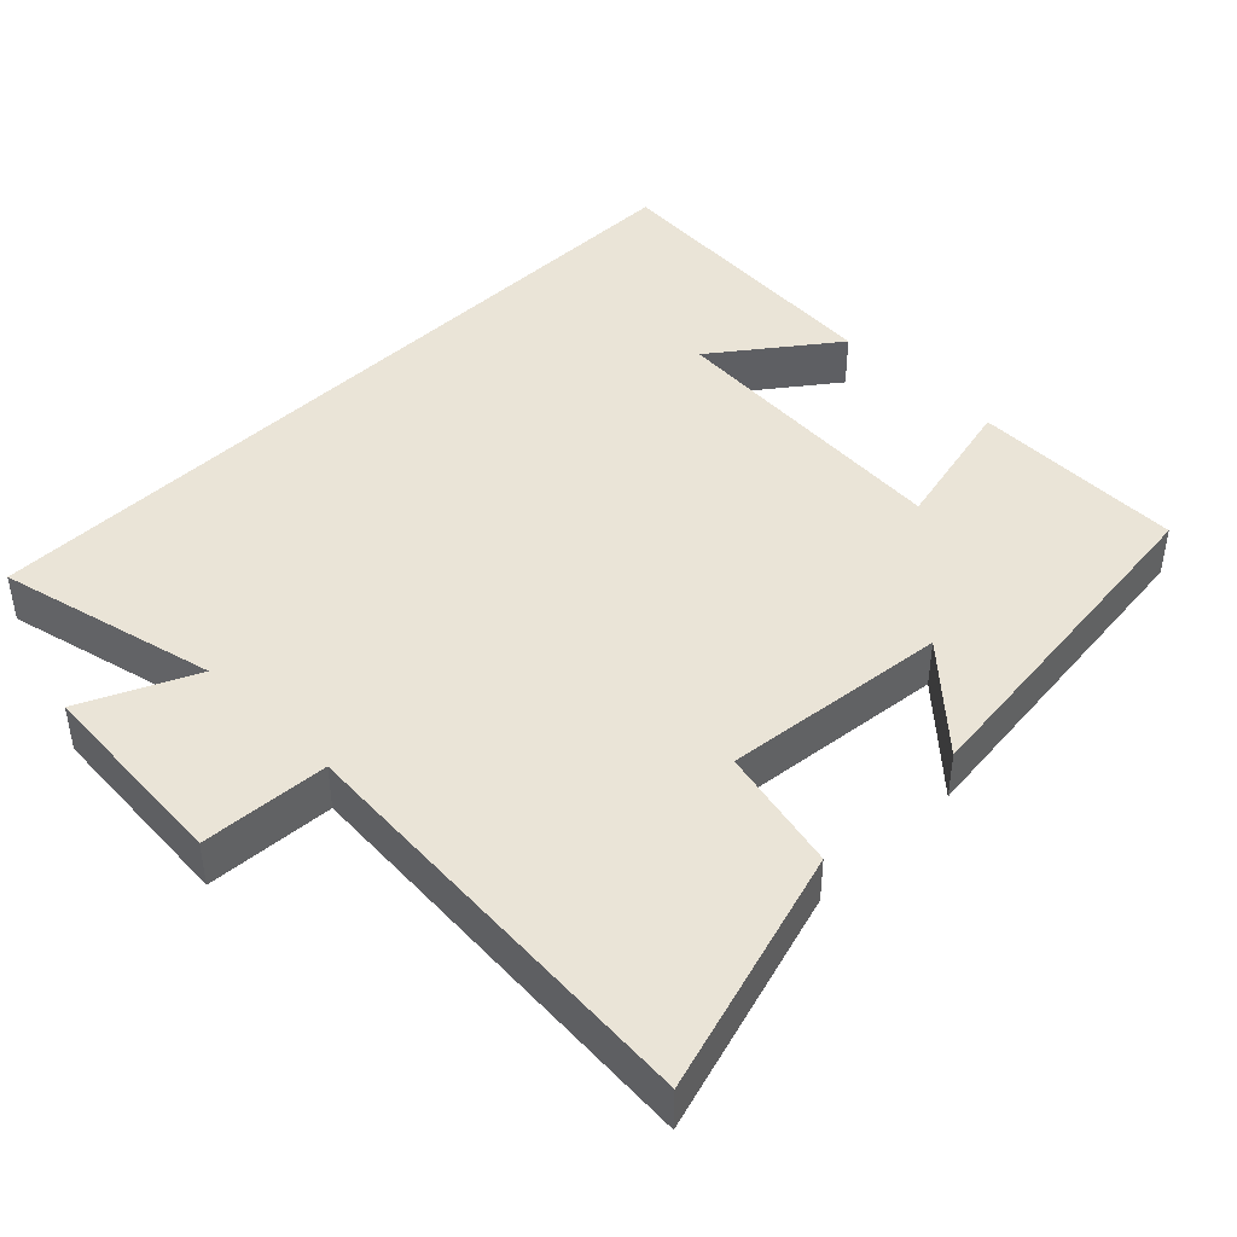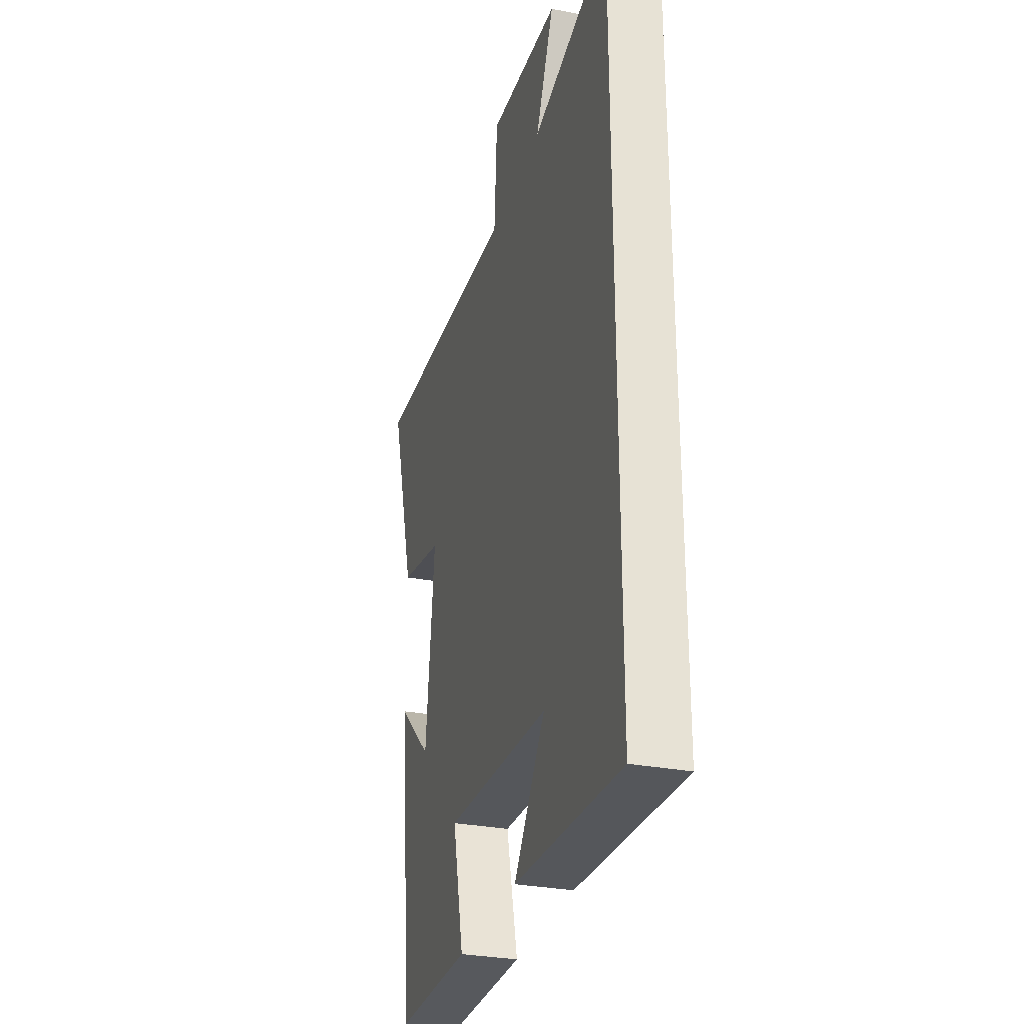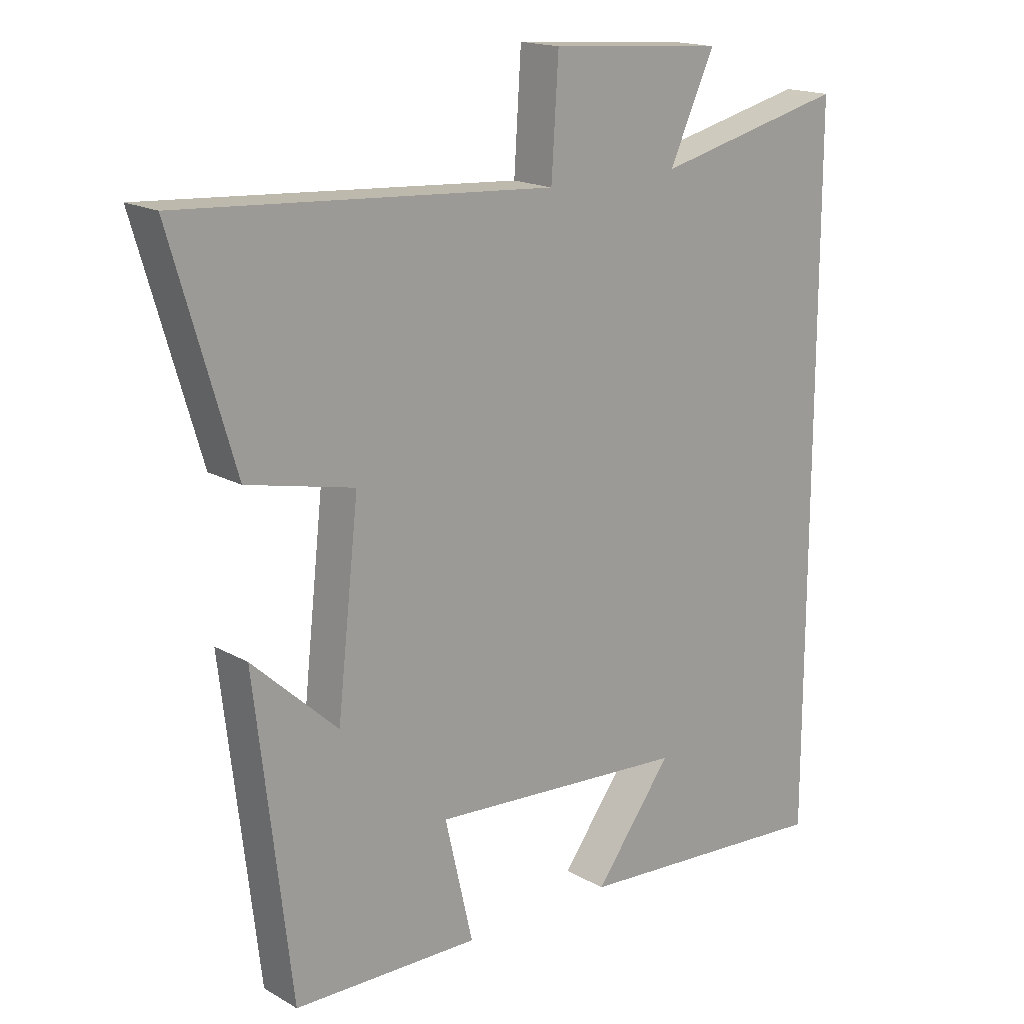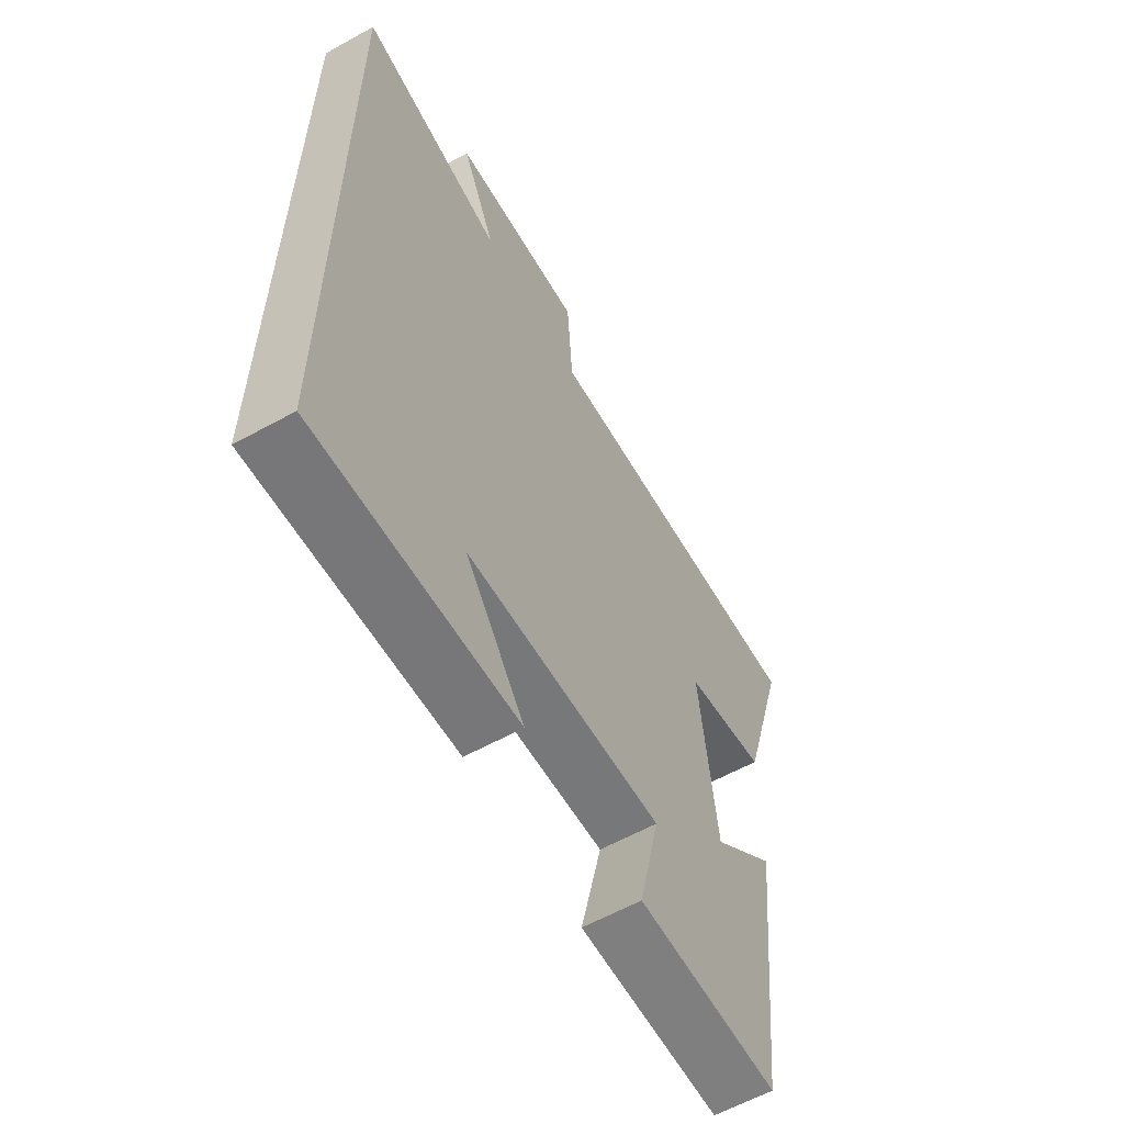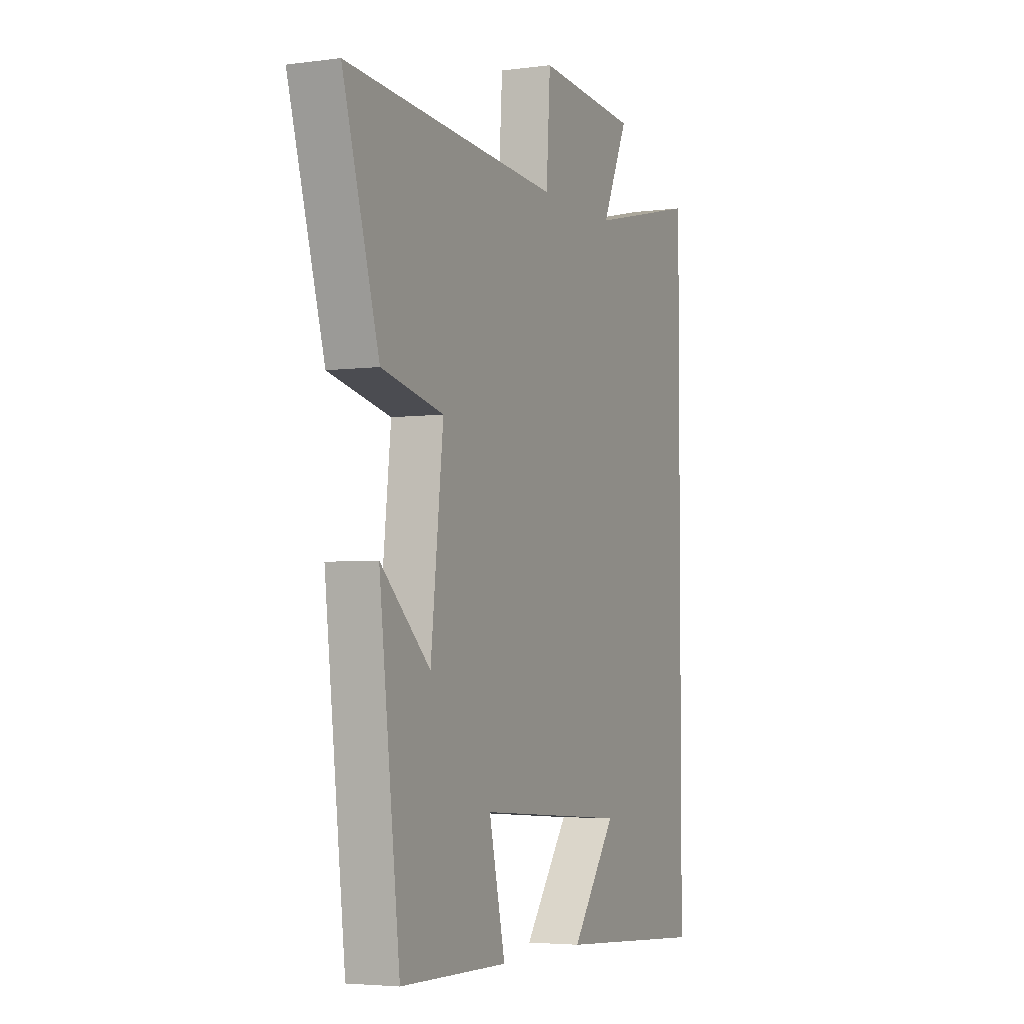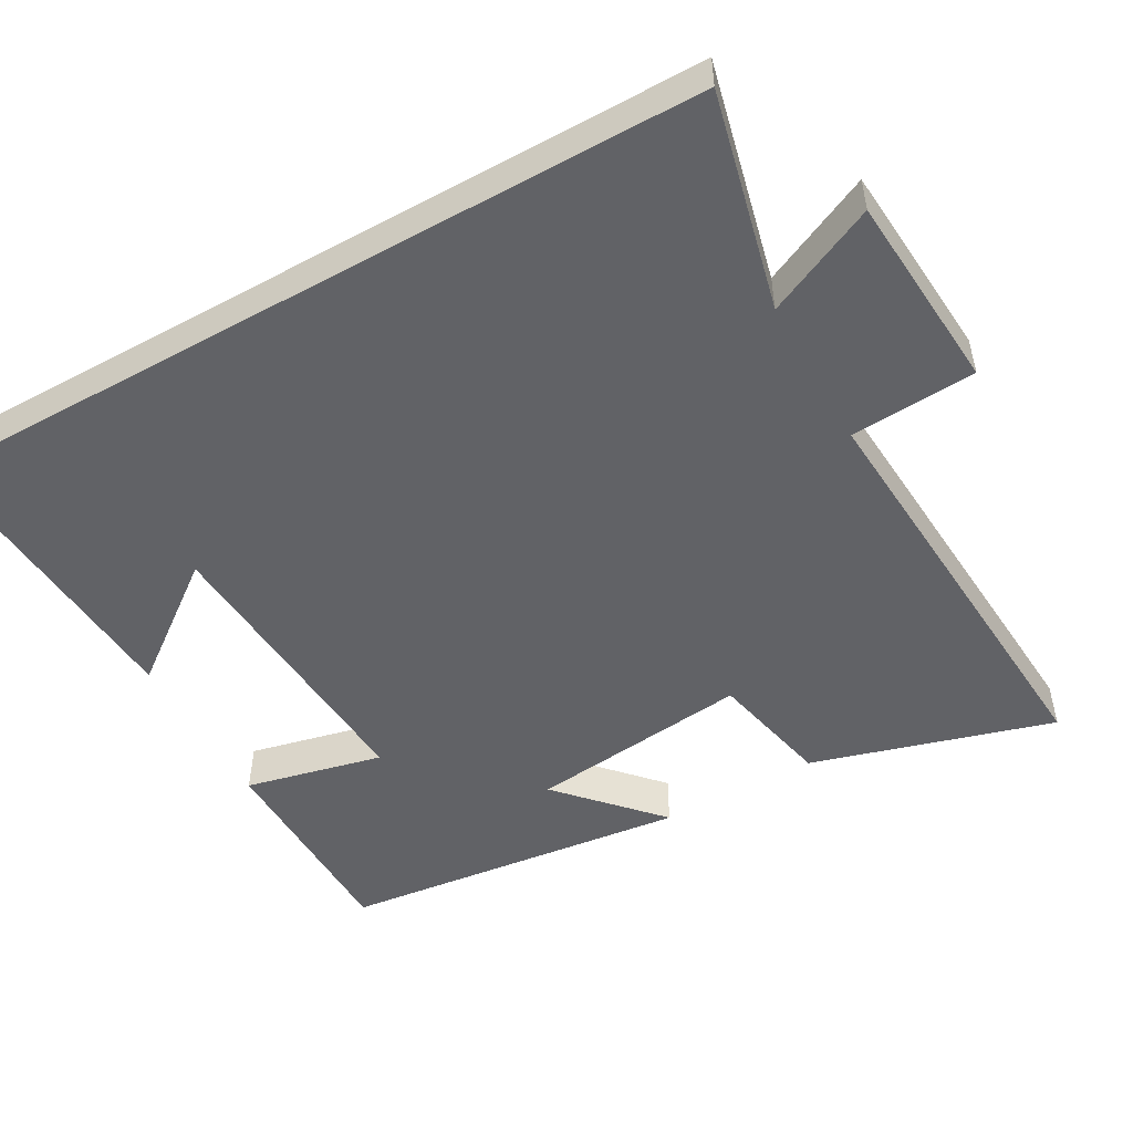
<metadata>
{"format":"obj","ext":"obj","renderer":"f3d","projection":"perspective","resolution":1024,"background":"white","views":[{"elev":43.8,"azim":45.1,"up":"+Y"},{"elev":-30.2,"azim":-105.6,"up":"+Z"},{"elev":17.3,"azim":138.4,"up":"+Z"},{"elev":-60.6,"azim":-60.6,"up":"+Z"},{"elev":-4.1,"azim":113.8,"up":"+Z"},{"elev":-50.7,"azim":-60.6,"up":"+Y"}]}
</metadata>
<code>
v -0.5 0.07 0.572
v -0.2 0.07 0.5
v -0.271 0.07 0.654
v 0.003 0.07 0.674
v 0.014 0.07 0.5
v 0.598 0.07 0.54
v 0.5 0.07 0.207
v 0.332 0.07 0.17
v 0.366 0.07 -0.136
v 0.5 0.07 -0.013
v 0.444 0.07 -0.495
v 0.152 0.07 -0.5
v 0.196 0.07 -0.31
v -0.21 0.07 -0.338
v -0.088 0.07 -0.5
v -0.5 0.07 -0.529
v -0.5 0 0.572
v -0.2 0 0.5
v -0.271 0 0.654
v 0.003 0 0.674
v 0.014 0 0.5
v 0.598 0 0.54
v 0.5 0 0.207
v 0.332 0 0.17
v 0.366 0 -0.136
v 0.5 0 -0.013
v 0.444 0 -0.495
v 0.152 0 -0.5
v 0.196 0 -0.31
v -0.21 0 -0.338
v -0.088 0 -0.5
v -0.5 0 -0.529
f 14 15 16
f 14 16 1 2
f 13 14 2
f 11 12 13
f 10 11 13
f 9 10 13
f 13 2 3
f 9 13 3
f 8 9 3
f 5 6 7 8
f 5 8 3
f 3 4 5
f 32 31 30
f 18 17 32 30
f 18 30 29
f 29 28 27
f 29 27 26
f 29 26 25
f 19 18 29
f 19 29 25
f 19 25 24
f 24 23 22 21
f 19 24 21
f 21 20 19
f 1 17 18 2
f 2 18 19 3
f 3 19 20 4
f 4 20 21 5
f 5 21 22 6
f 6 22 23 7
f 7 23 24 8
f 8 24 25 9
f 9 25 26 10
f 10 26 27 11
f 11 27 28 12
f 12 28 29 13
f 13 29 30 14
f 14 30 31 15
f 15 31 32 16
f 16 32 17 1

</code>
